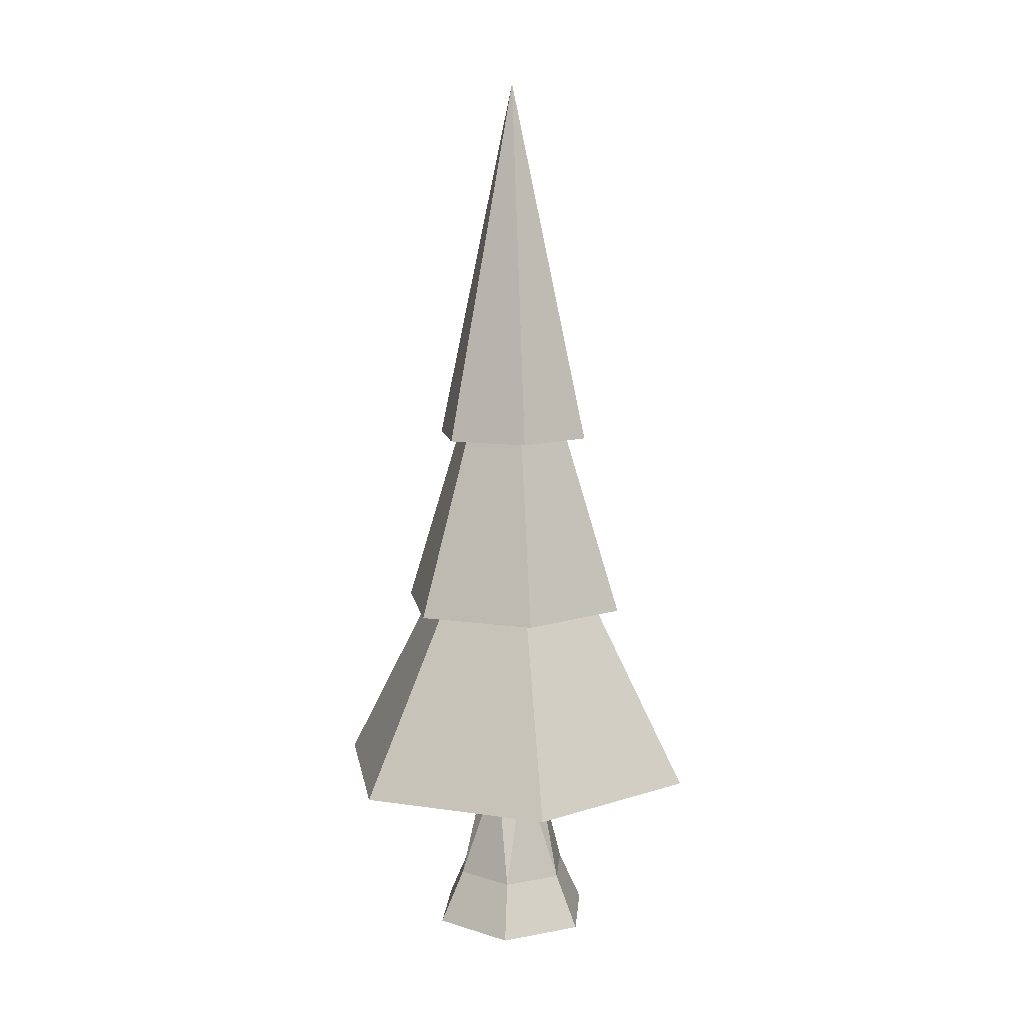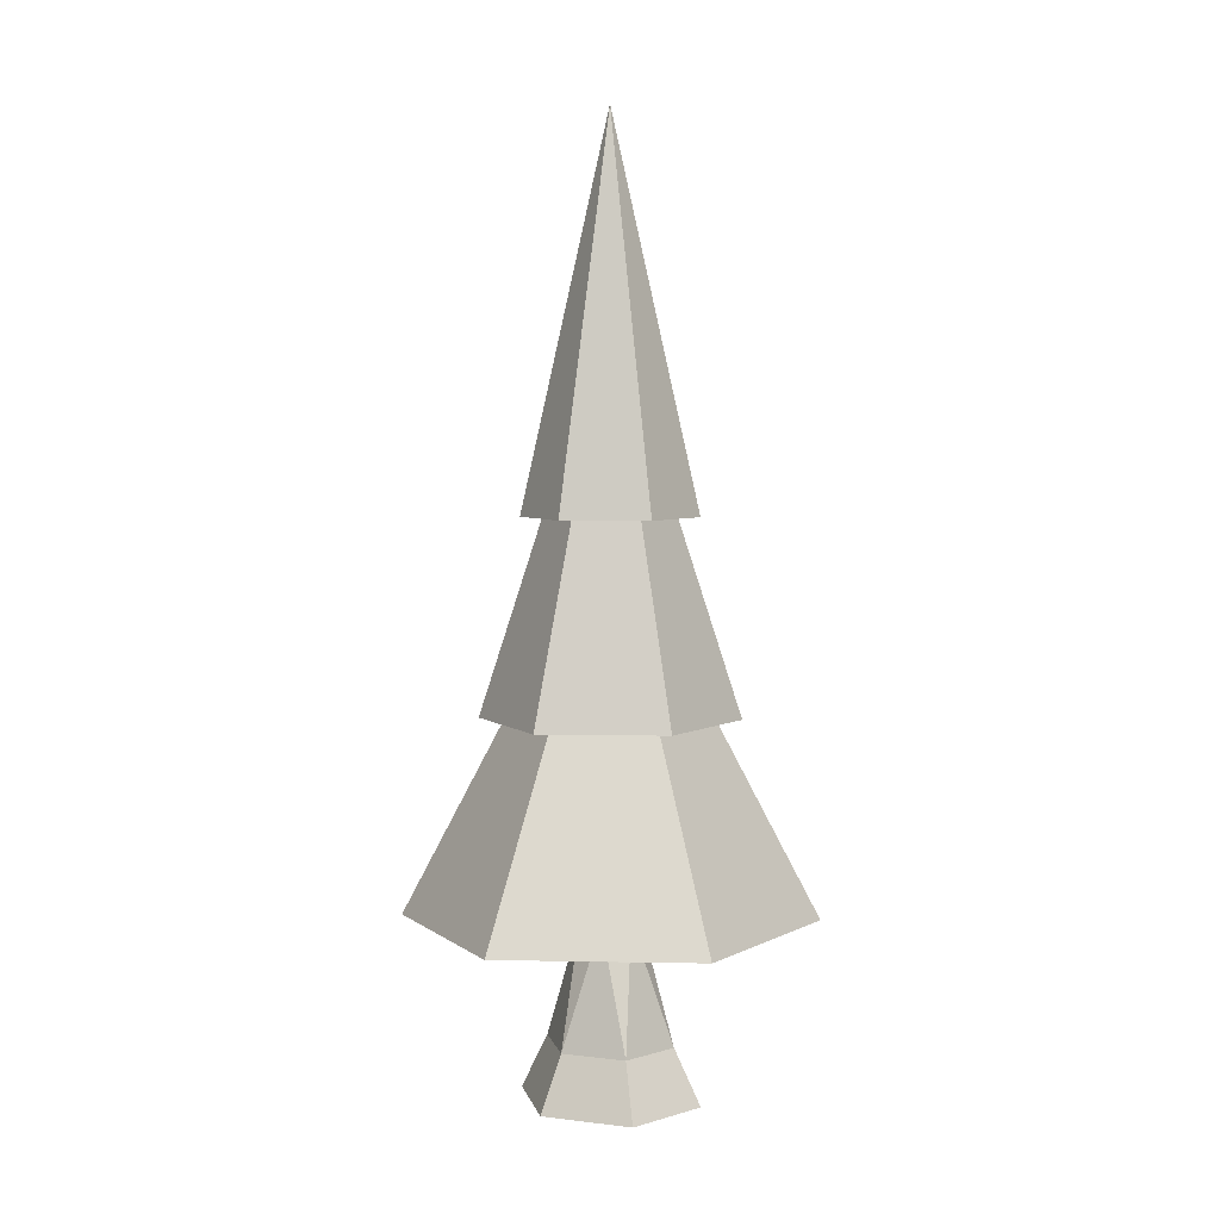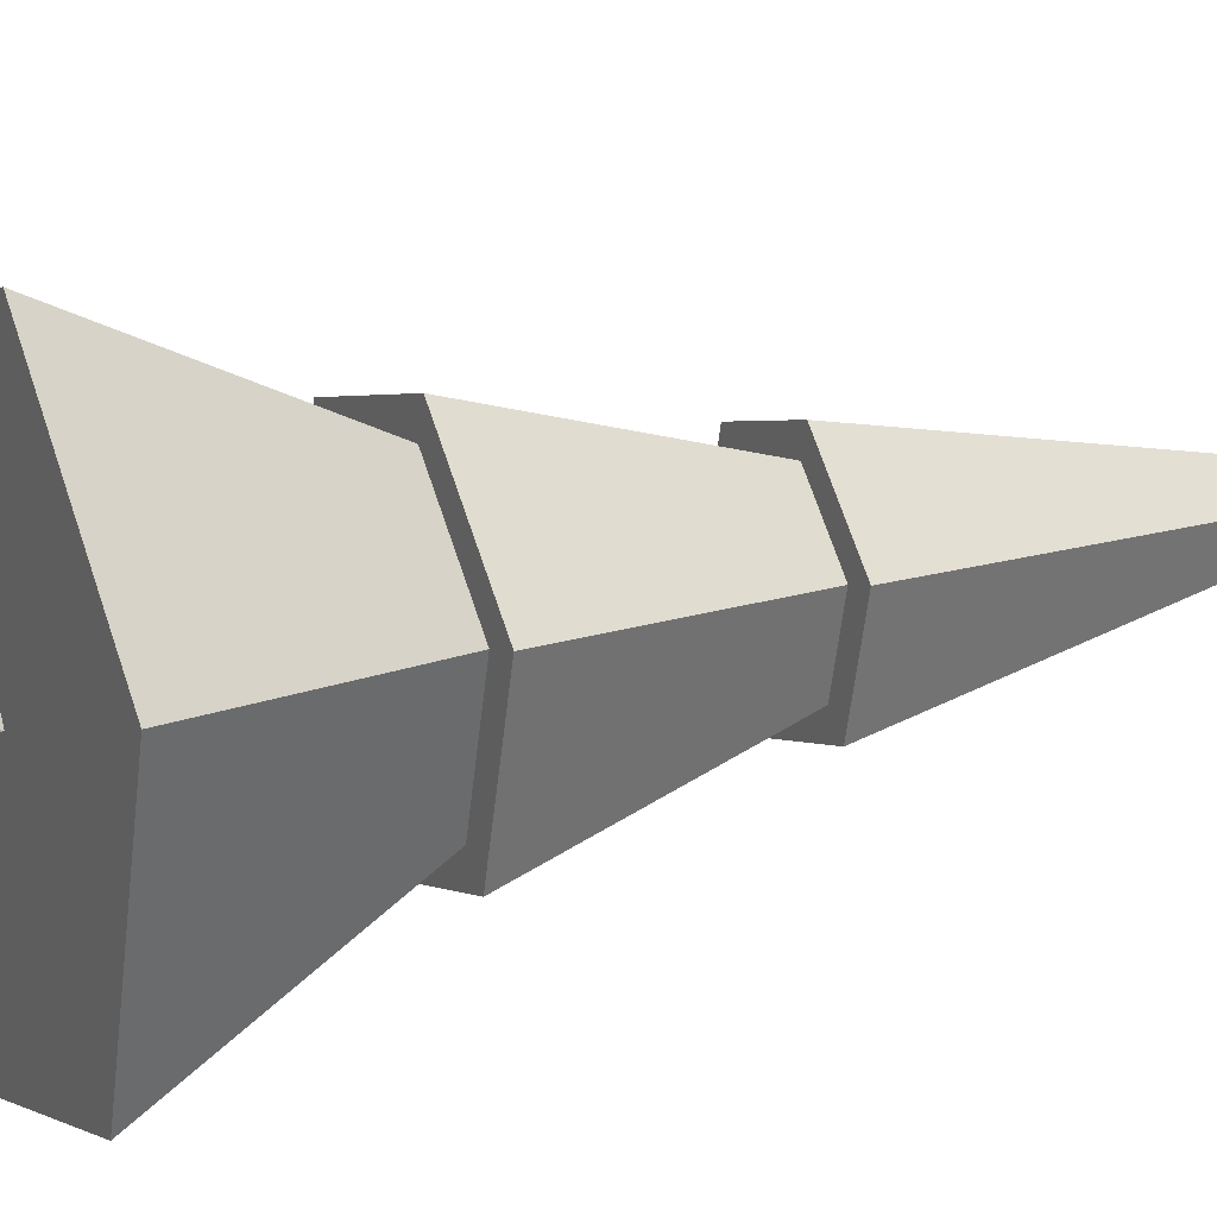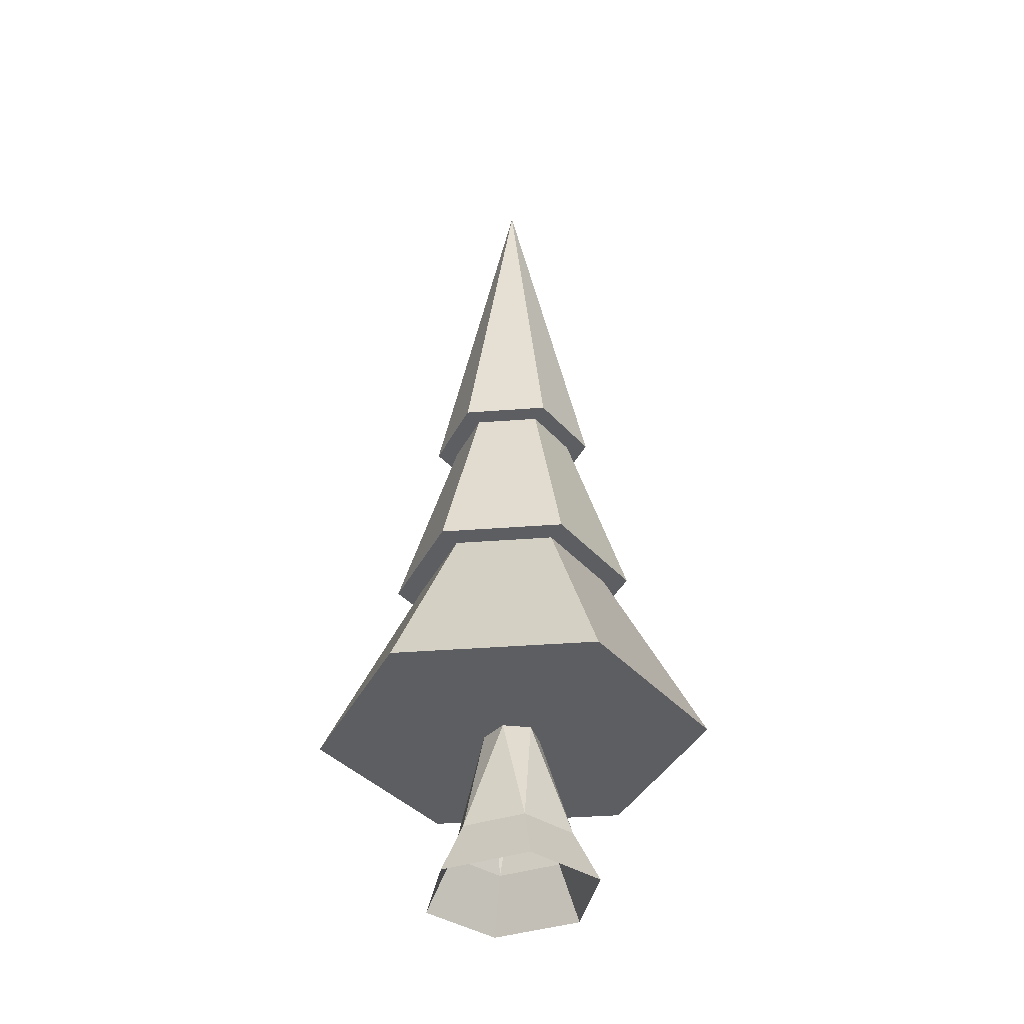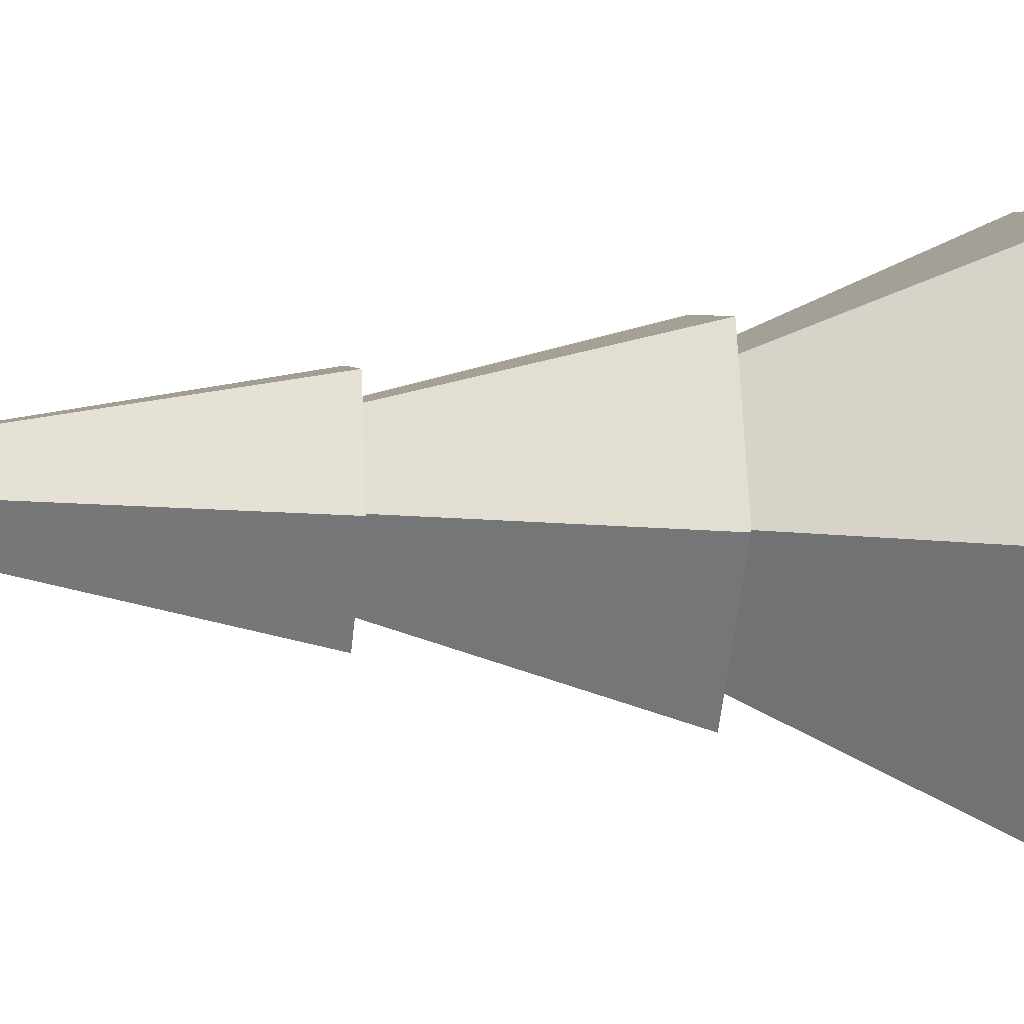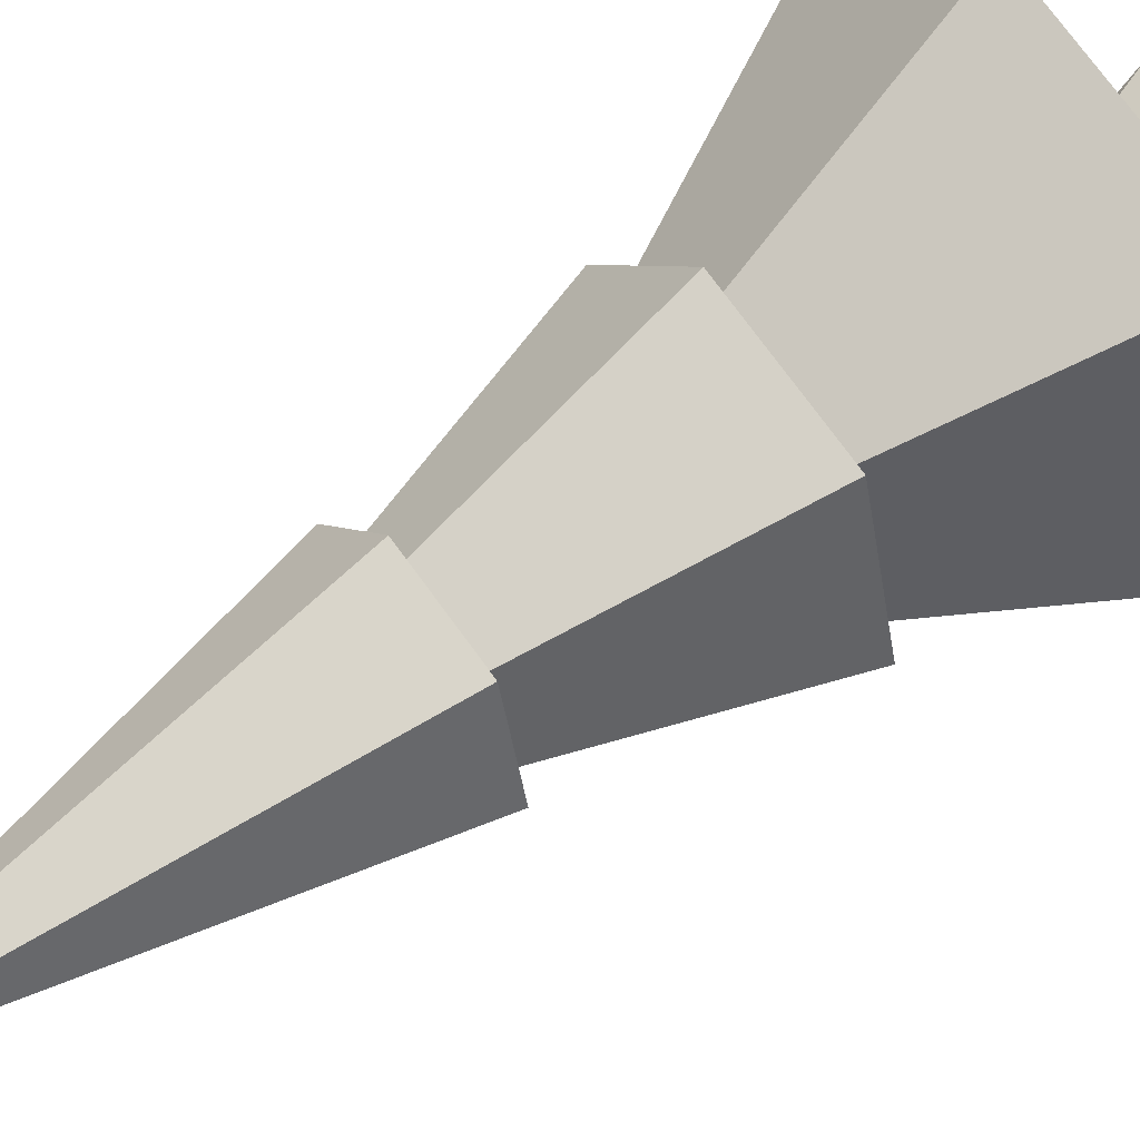
<metadata>
{"format":"obj","ext":"obj","renderer":"f3d","projection":"perspective","resolution":1024,"background":"white","views":[{"elev":10.3,"azim":125.8,"up":"+Y"},{"elev":5.1,"azim":108.5,"up":"+Y"},{"elev":18.3,"azim":63.7,"up":"+Z"},{"elev":-37.4,"azim":110.7,"up":"+Y"},{"elev":-11.9,"azim":-98.8,"up":"+Z"},{"elev":56.1,"azim":-127.6,"up":"+Z"}]}
</metadata>
<code>
o taiga_tree_3
v 0.618 -0 0.3384
v 0.4588 0.4351 -0.2779
v 0.4363 0.4351 0.2389
v 0.6498 0 -0.3935
v 0.02247 0.4351 -0.5168
v 0.03182 0 -0.732
v -0.4363 0.4351 -0.2389
v -0.618 0 -0.3384
v -0.4588 0.4351 0.2779
v -0.6498 -0 0.3935
v -0.02247 0.4351 0.5168
v -0.03182 -0 0.732
v 0.1099 1.395 0.2007
v 0.2377 1.395 -0.01034
v 0.1278 1.395 -0.211
v -0.1099 1.395 -0.2007
v -0.2377 1.395 0.01034
v -0.1278 1.395 0.211
v 1.537 1.395 0.4118
v 0.4118 1.395 1.537
v 1.125 1.395 -1.125
v -0.4118 1.395 -1.537
v 0.5626 2.914 -0.5626
v -0.2059 2.914 -0.7685
v 0.7685 2.914 0.2059
v 0.2059 2.914 0.7685
v -0.5626 2.914 0.5626
v -1.125 1.395 1.125
v -0.7685 2.914 -0.2059
v -1.537 1.395 -0.4118
v -0.2574 2.914 -0.9606
v -0.9606 2.914 -0.2574
v -0.7032 2.914 0.7032
v 0.2574 2.914 0.9606
v 0.9606 2.914 0.2574
v 0.7032 2.914 -0.7032
v -0.1313 4.433 -0.4899
v 0.3586 4.433 -0.3586
v -0.4899 4.433 -0.1313
v -0.175 4.433 -0.6532
v -0.6532 4.433 -0.175
v -0.4782 4.433 0.4782
v -0.3586 4.433 0.3586
v 0.1313 4.433 0.4899
v 0.4899 4.433 0.1313
v 0.4782 4.433 -0.4782
v 0 7.471 1e-06
v 0.6532 4.433 0.175
v 0.175 4.433 0.6532
f 1 2 3
f 4 2 1
f 4 5 2
f 6 5 4
f 5 6 7
f 8 7 6
f 7 8 9
f 9 8 10
f 10 11 9
f 12 11 10
f 12 3 11
f 1 3 12
f 3 13 11
f 3 14 13
f 3 2 14
f 2 15 14
f 5 15 2
f 5 16 15
f 7 16 5
f 7 17 16
f 9 17 7
f 9 18 17
f 11 18 9
f 11 13 18
f 13 20 18
f 14 19 13
f 21 15 22
f 21 24 23
f 25 21 23
f 20 25 26
f 28 26 27
f 29 28 27
f 22 29 24
f 22 16 30
f 30 17 28
f 28 18 20
f 29 33 32
f 36 25 23
f 26 33 27
f 41 37 39
f 48 44 45
f 37 36 31
f 37 32 39
f 39 42 41
f 37 46 38
f 43 32 33
f 44 33 34
f 34 45 44
f 35 38 45
f 24 36 23
f 44 42 43
f 47 46 40
f 47 48 46
f 47 49 48
f 47 42 49
f 47 41 42
f 47 40 41
f 46 45 38
f 35 26 25
f 32 24 29
f 13 19 20
f 14 21 19
f 21 14 15
f 21 22 24
f 25 19 21
f 20 19 25
f 28 20 26
f 29 30 28
f 22 30 29
f 22 15 16
f 30 16 17
f 28 17 18
f 29 27 33
f 36 35 25
f 26 34 33
f 41 40 37
f 48 49 44
f 37 38 36
f 37 31 32
f 39 43 42
f 37 40 46
f 43 39 32
f 44 43 33
f 34 35 45
f 35 36 38
f 24 31 36
f 44 49 42
f 46 48 45
f 35 34 26
f 32 31 24

</code>
